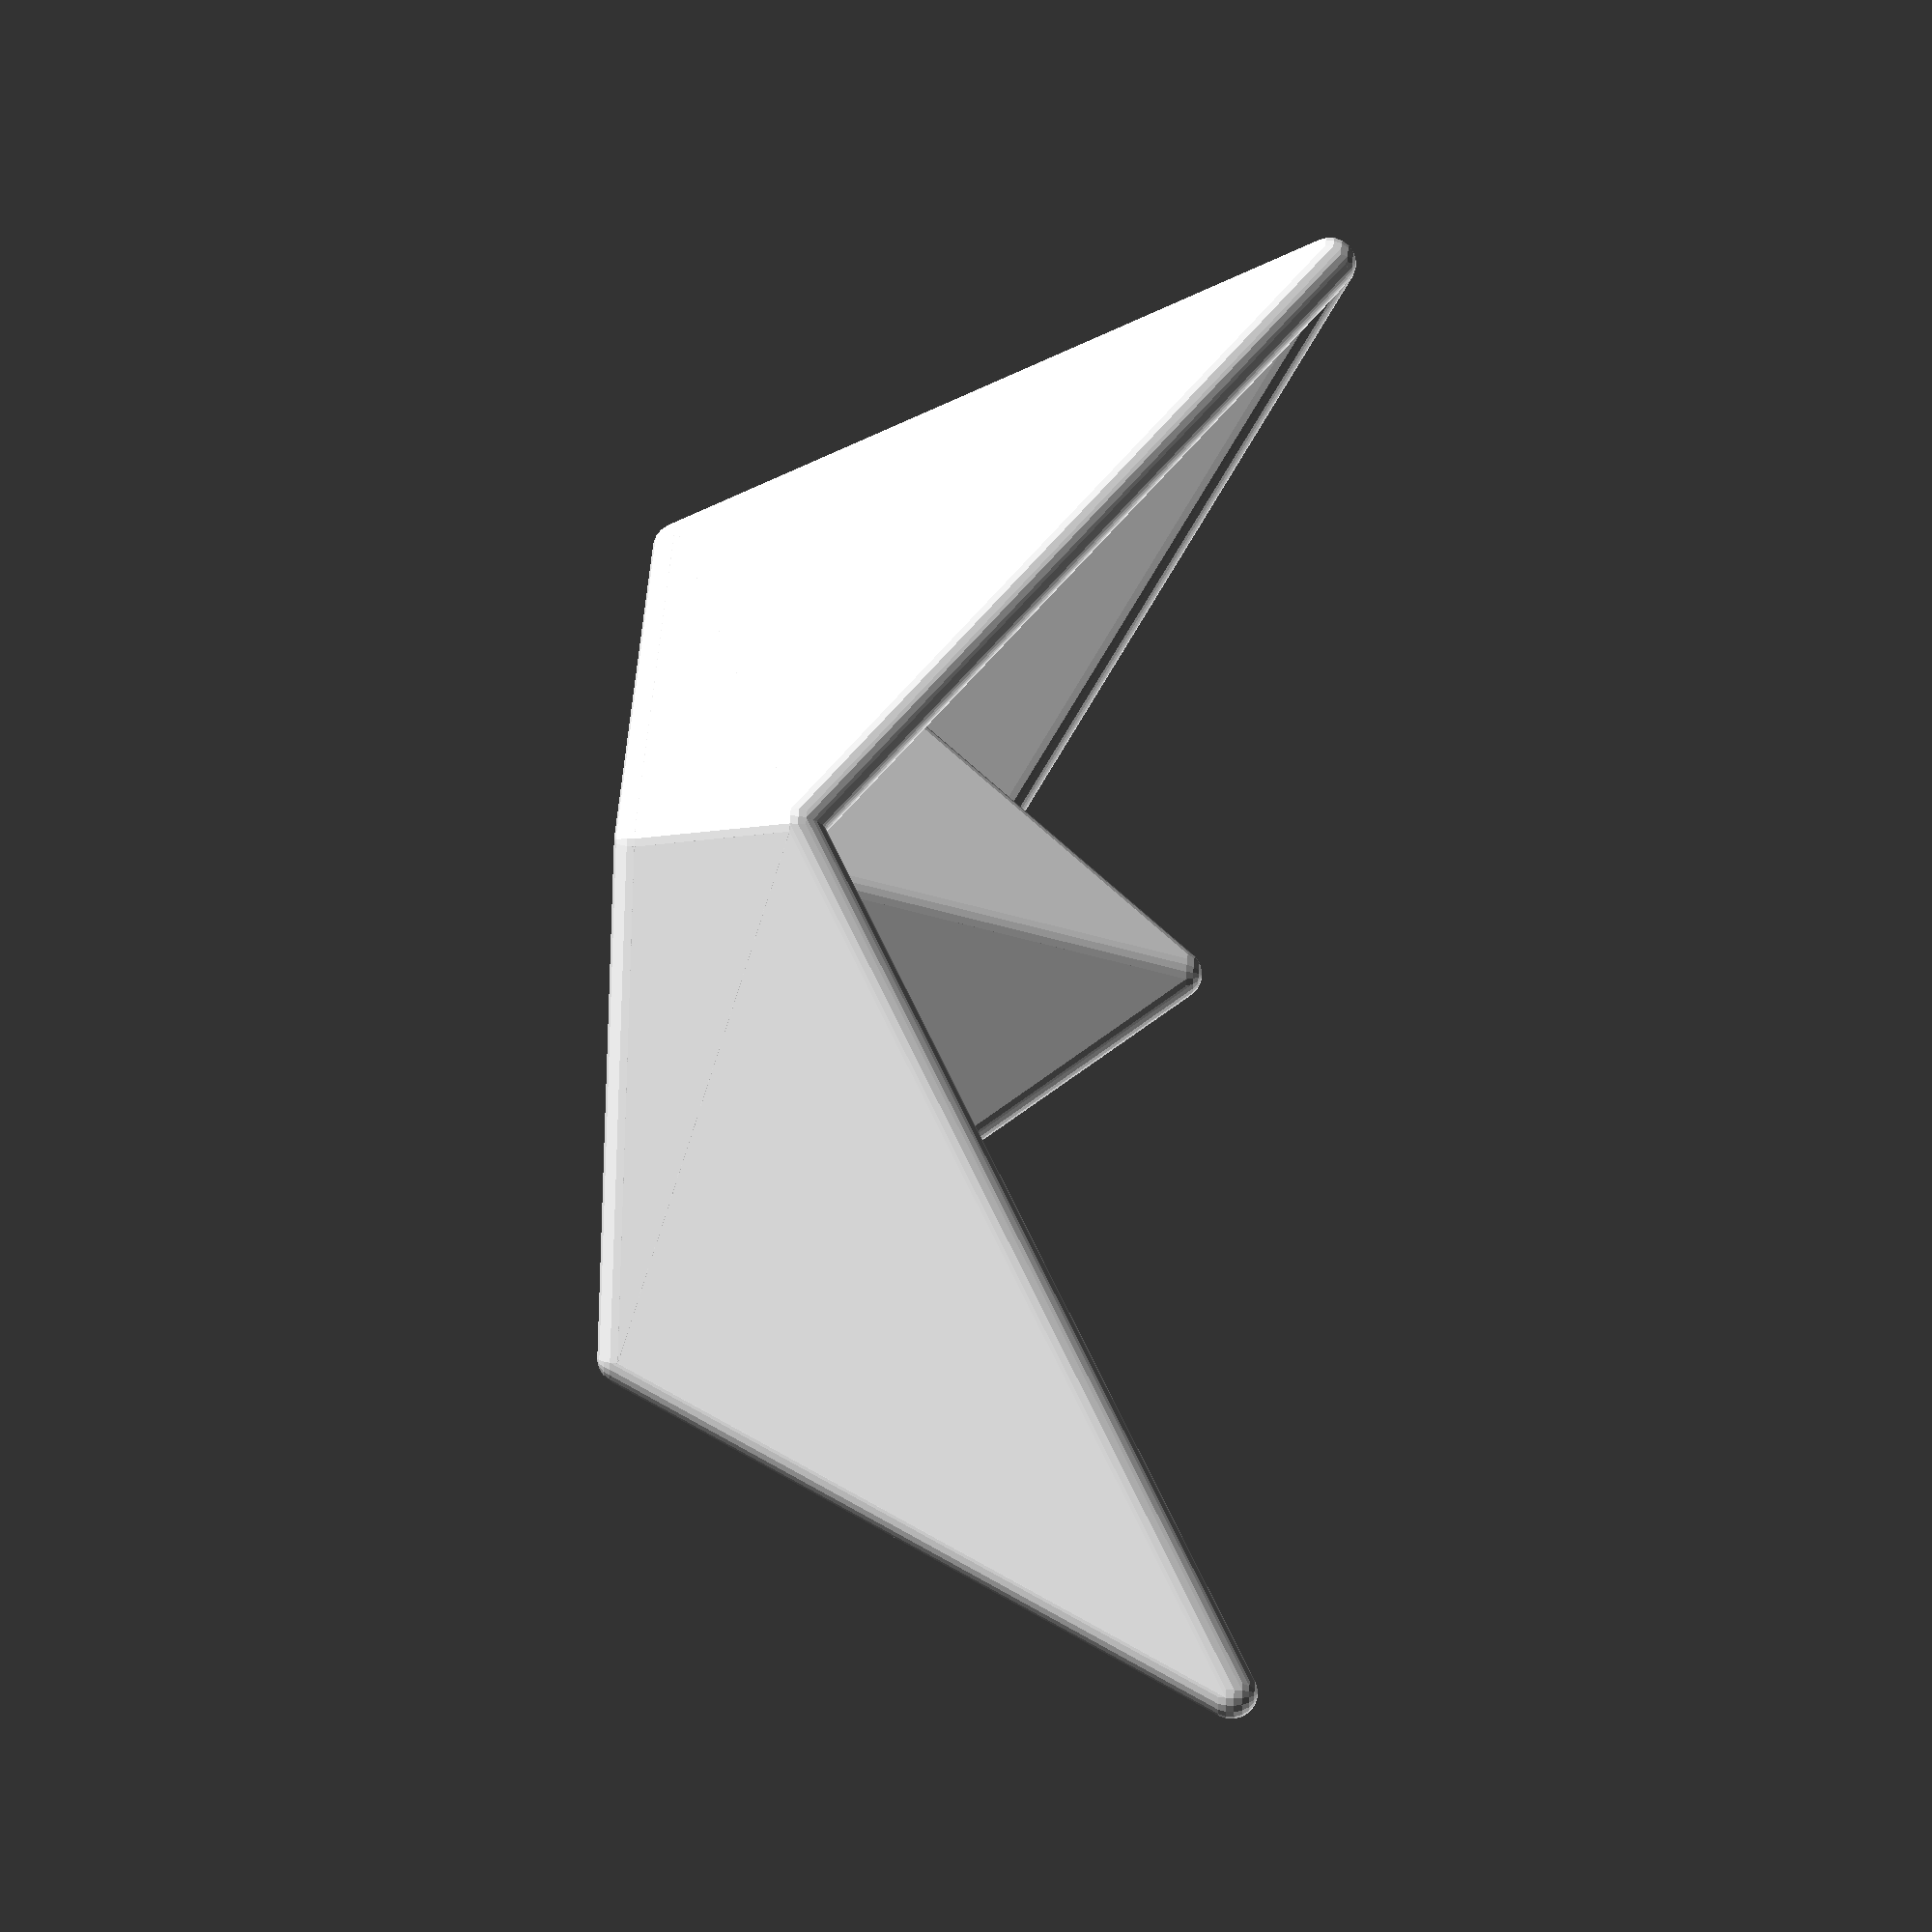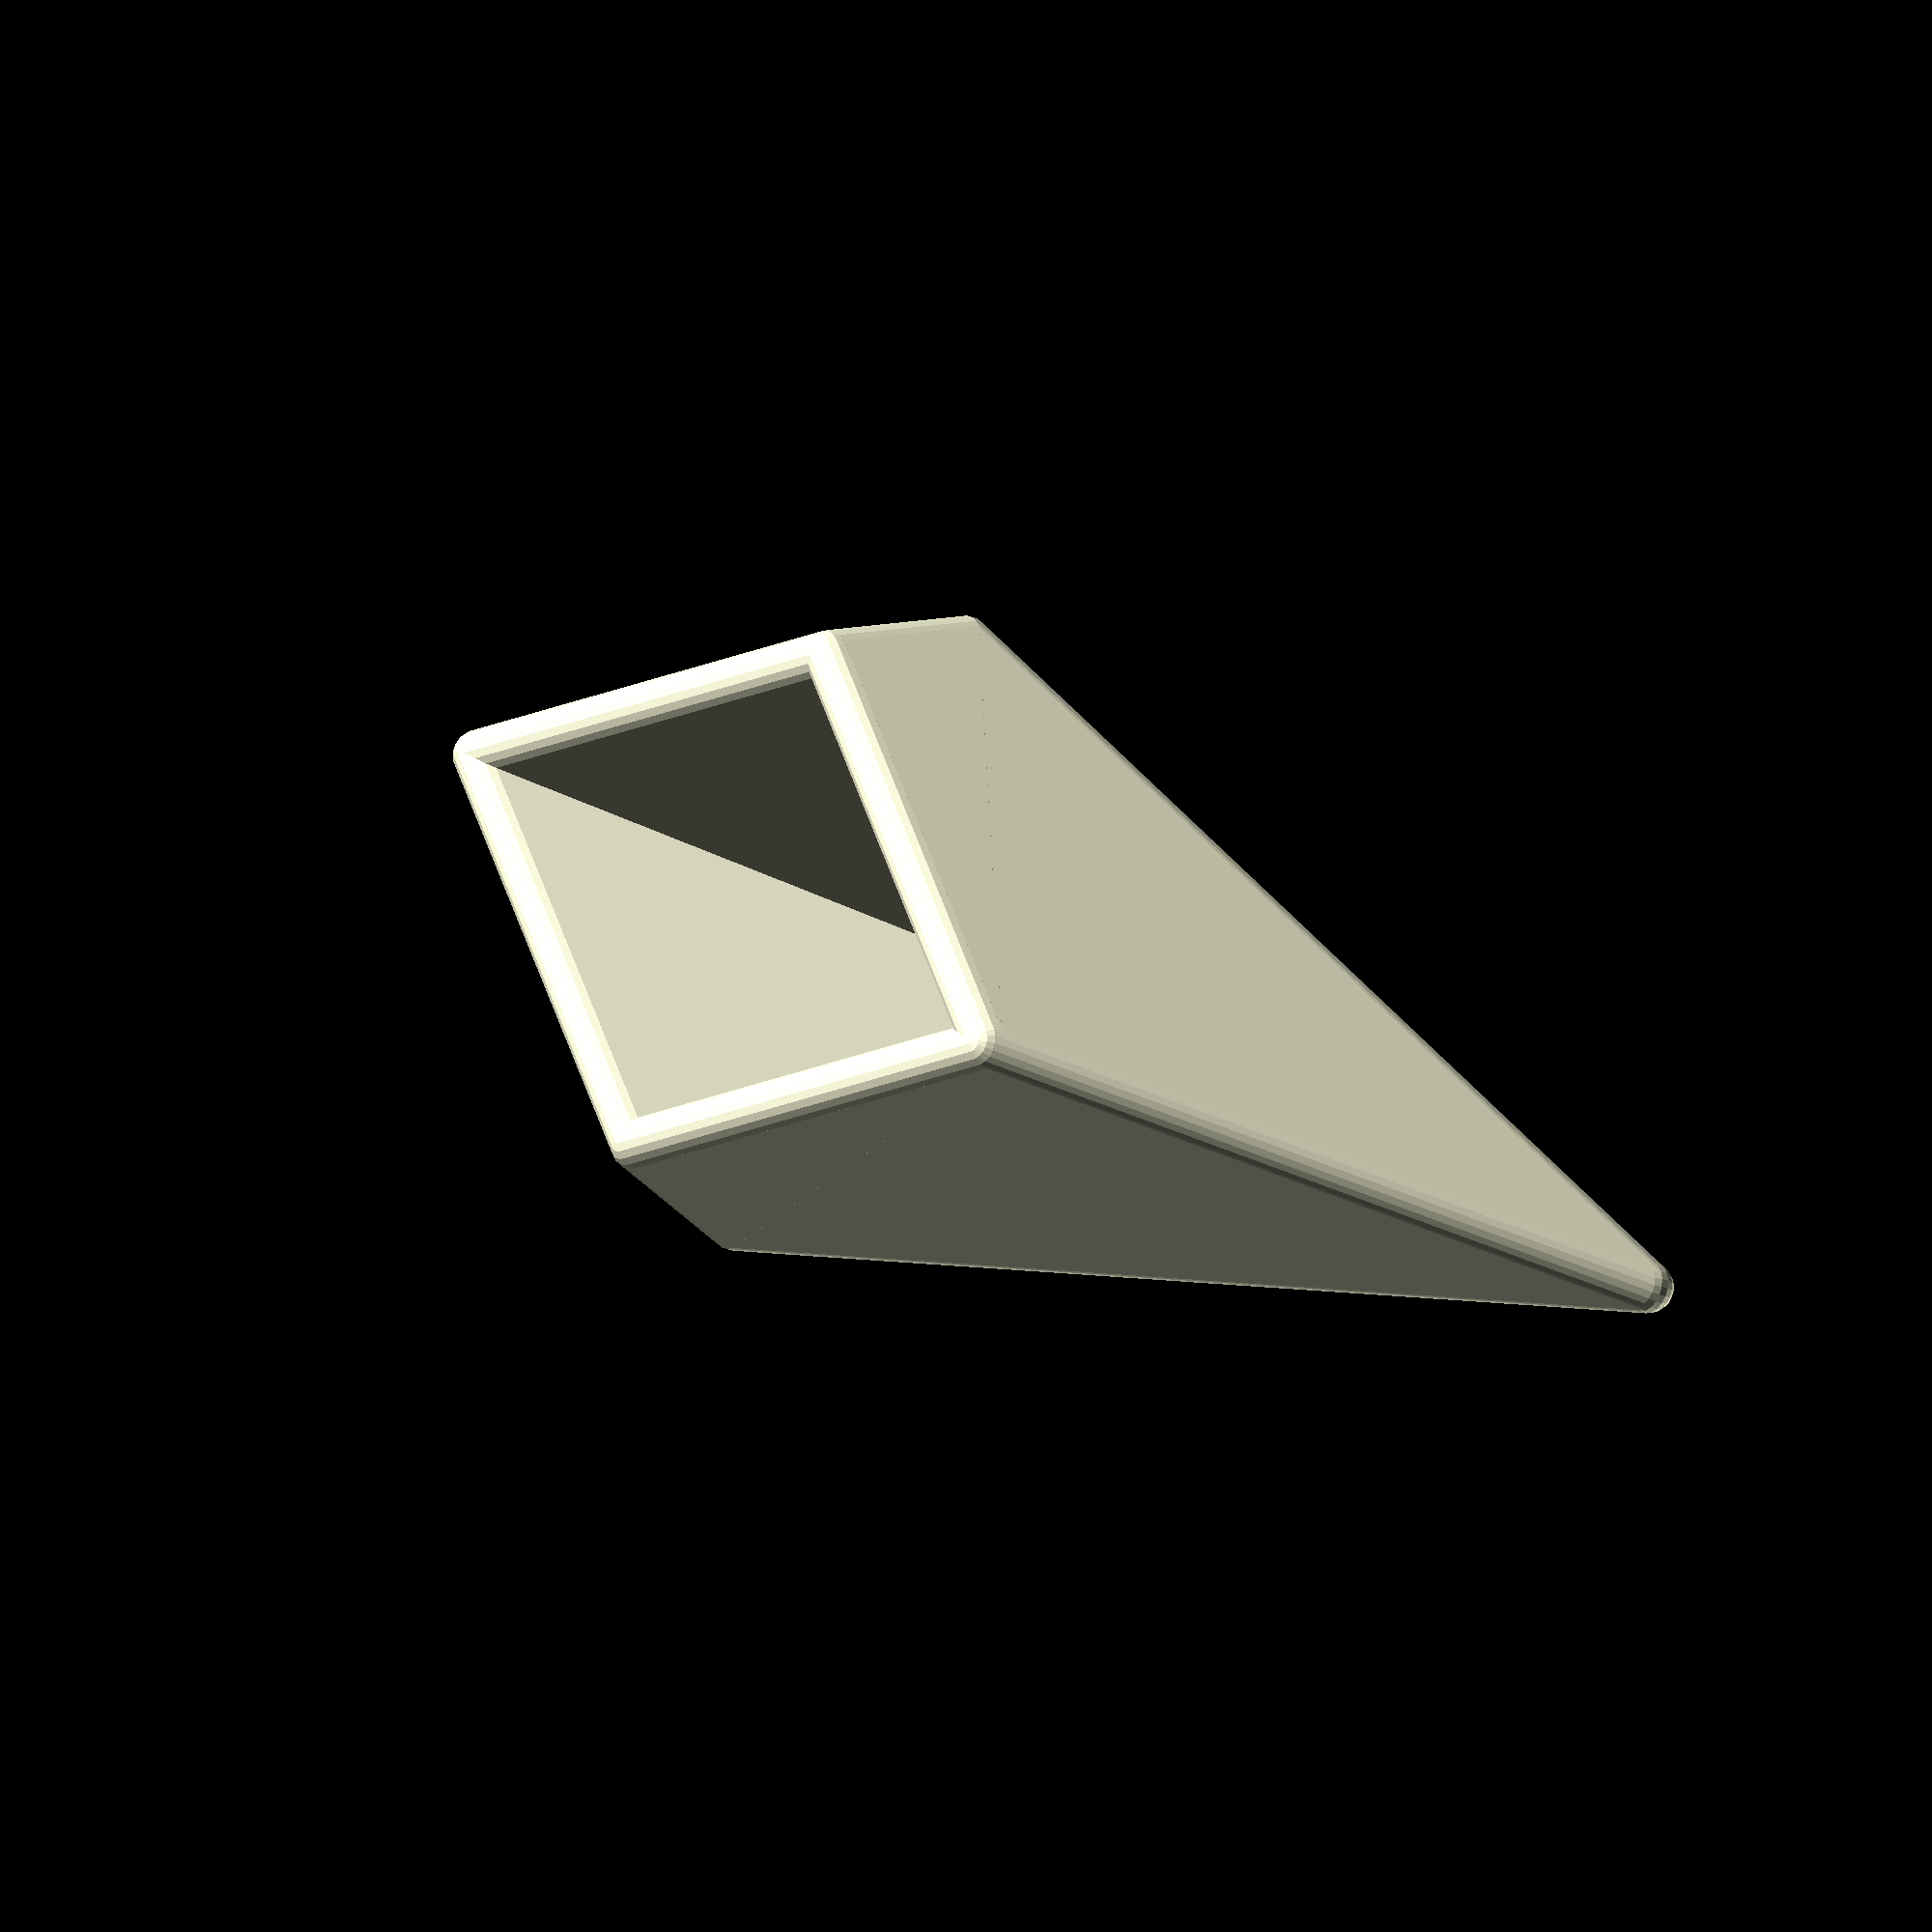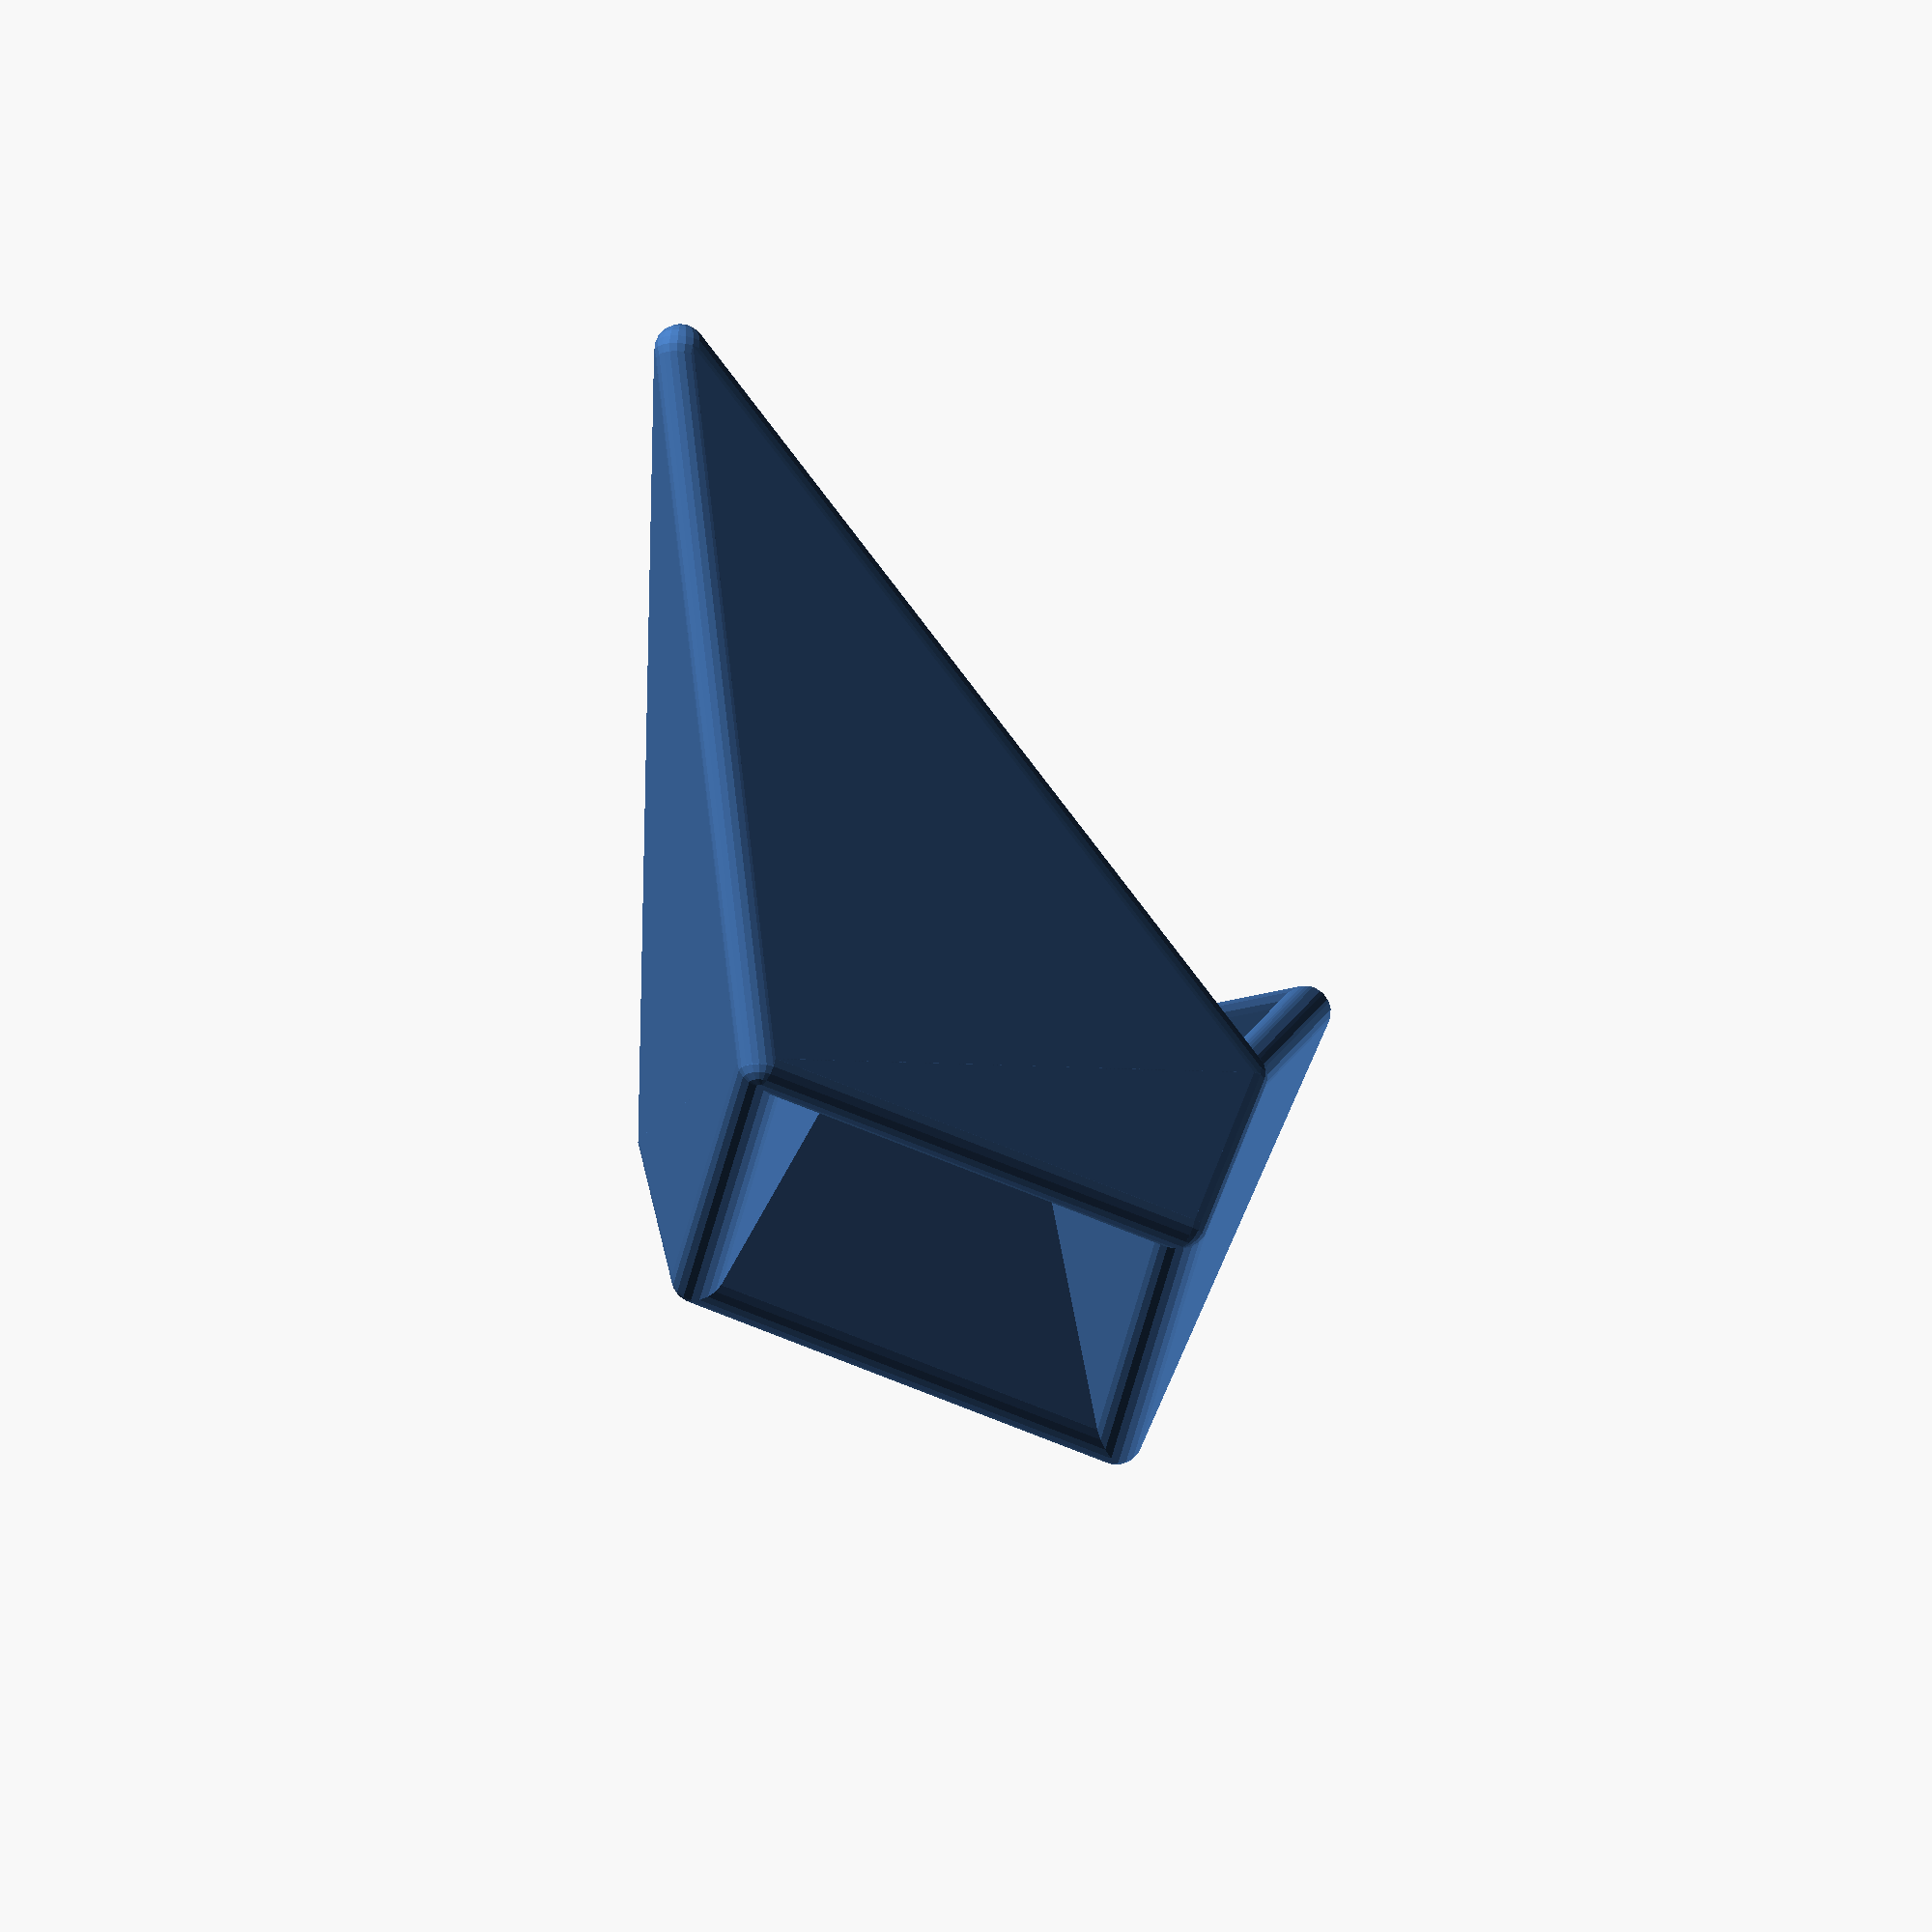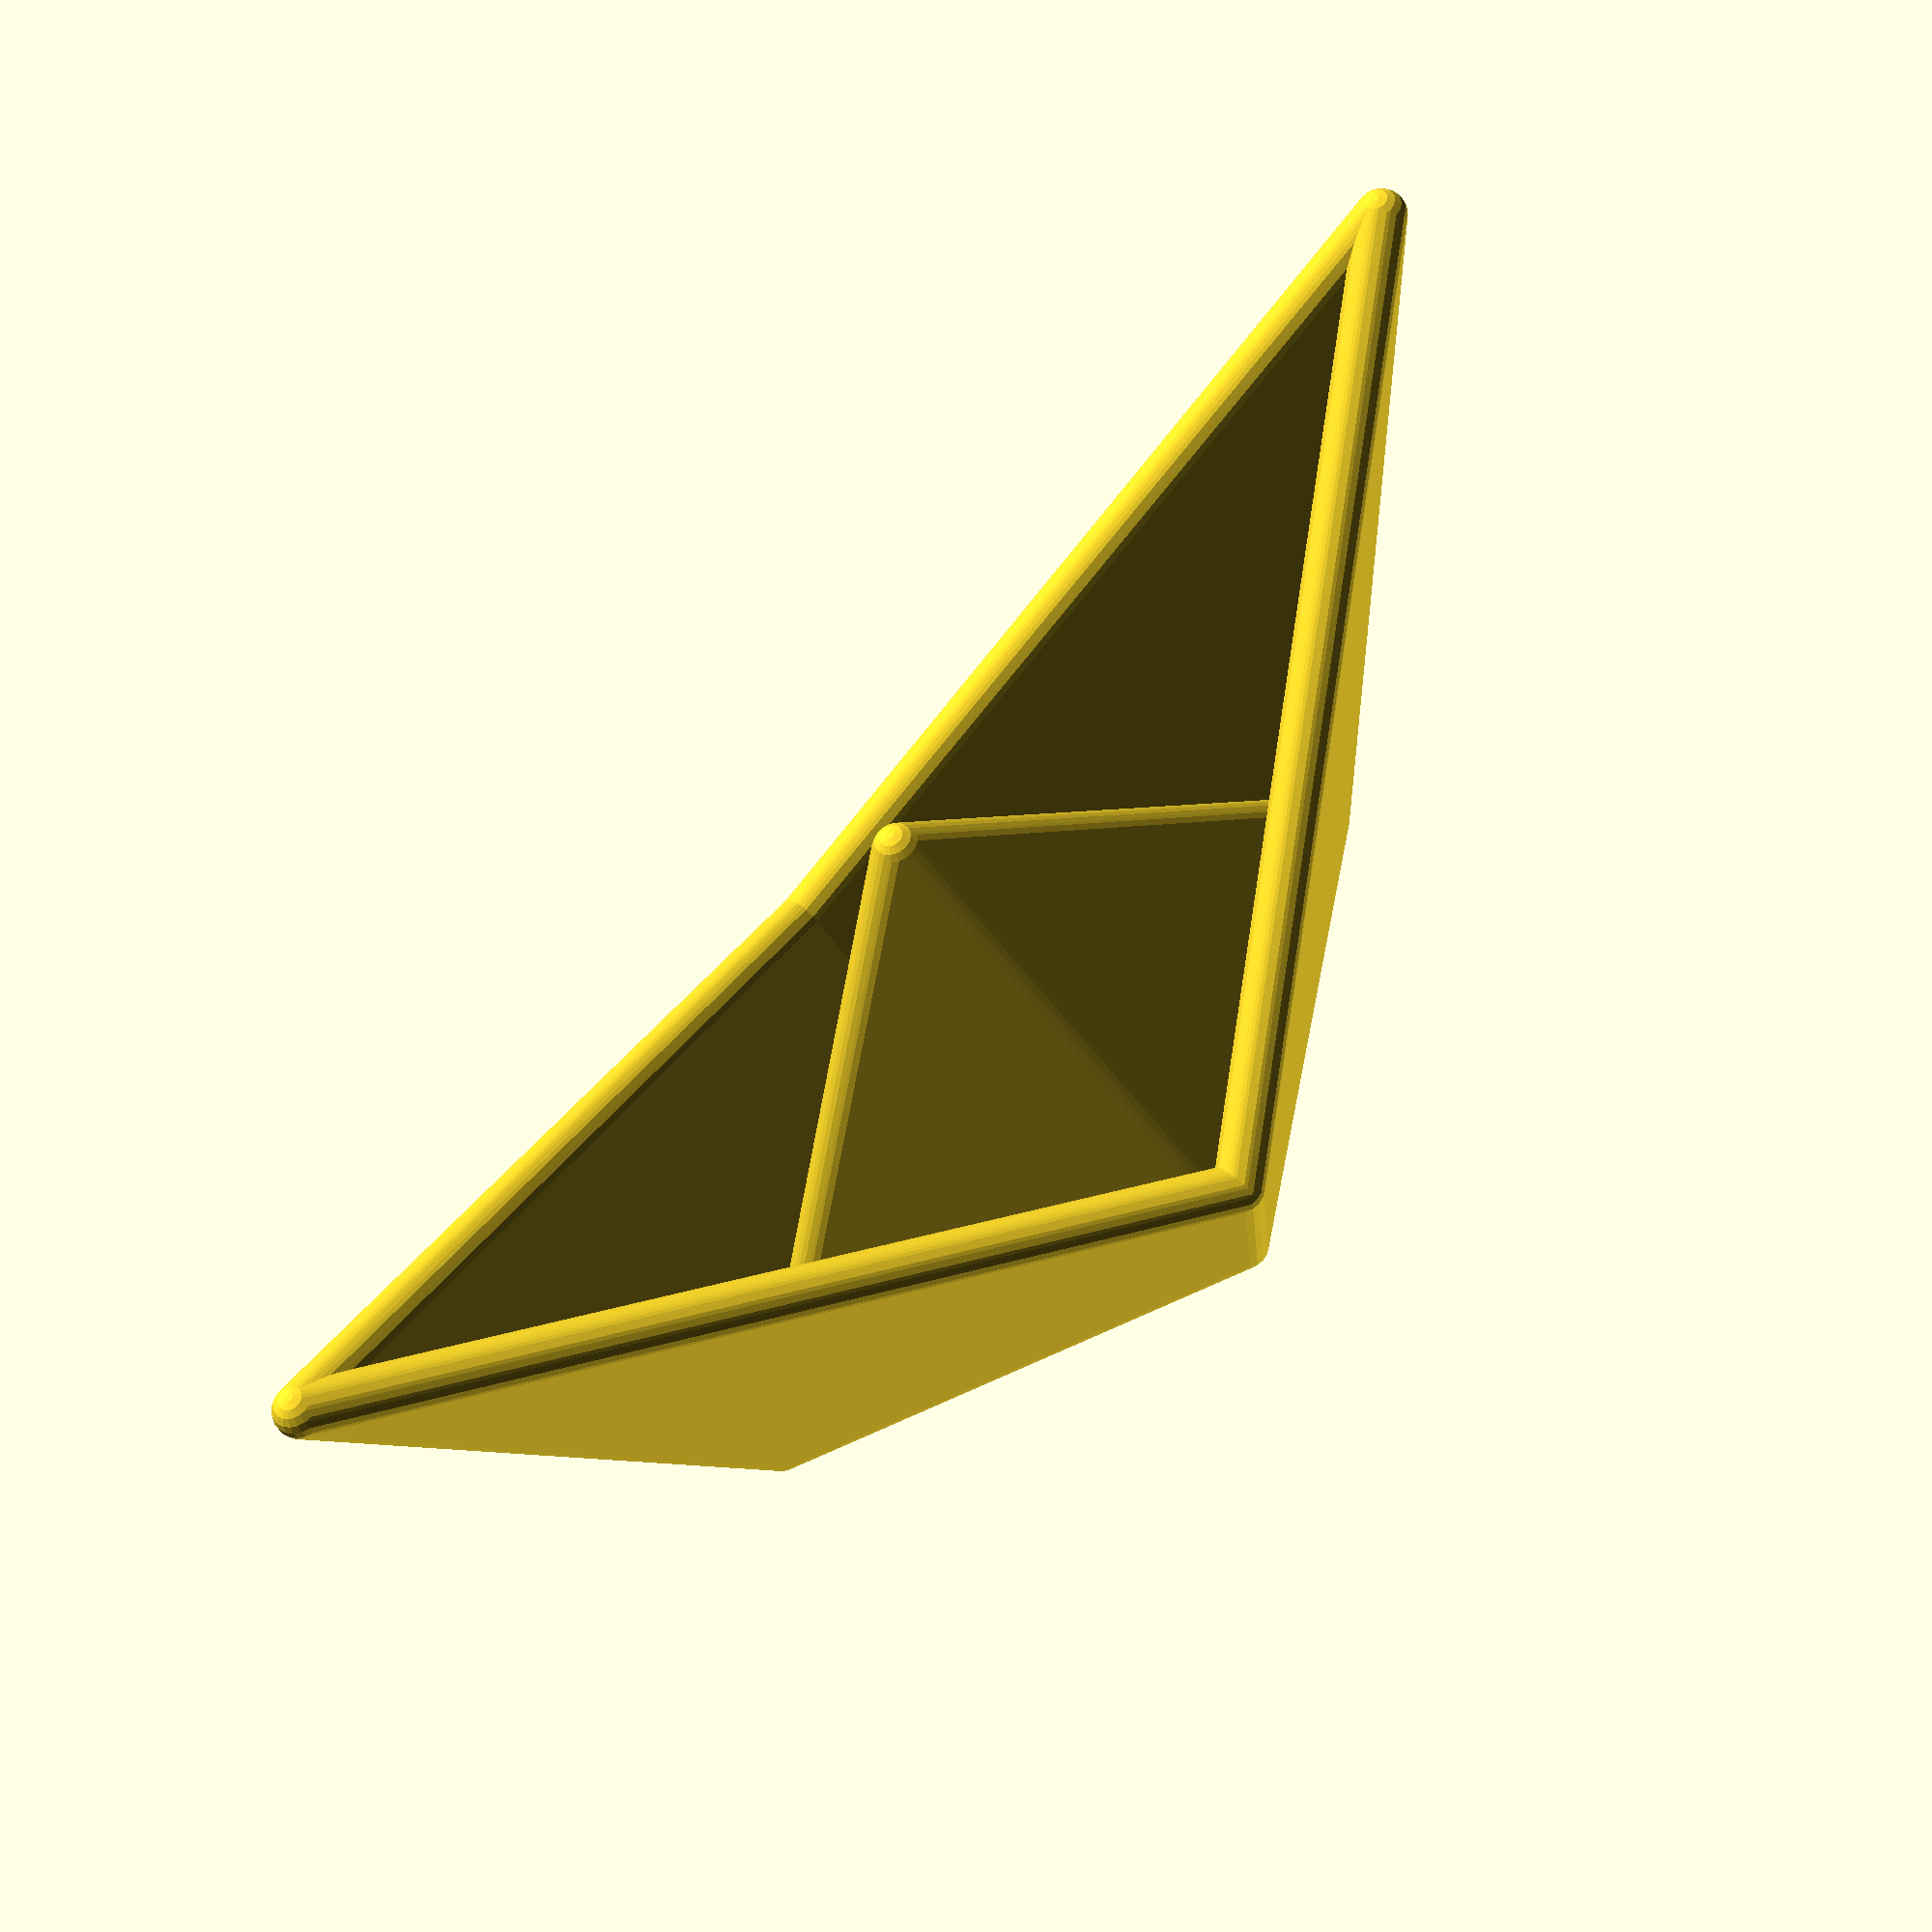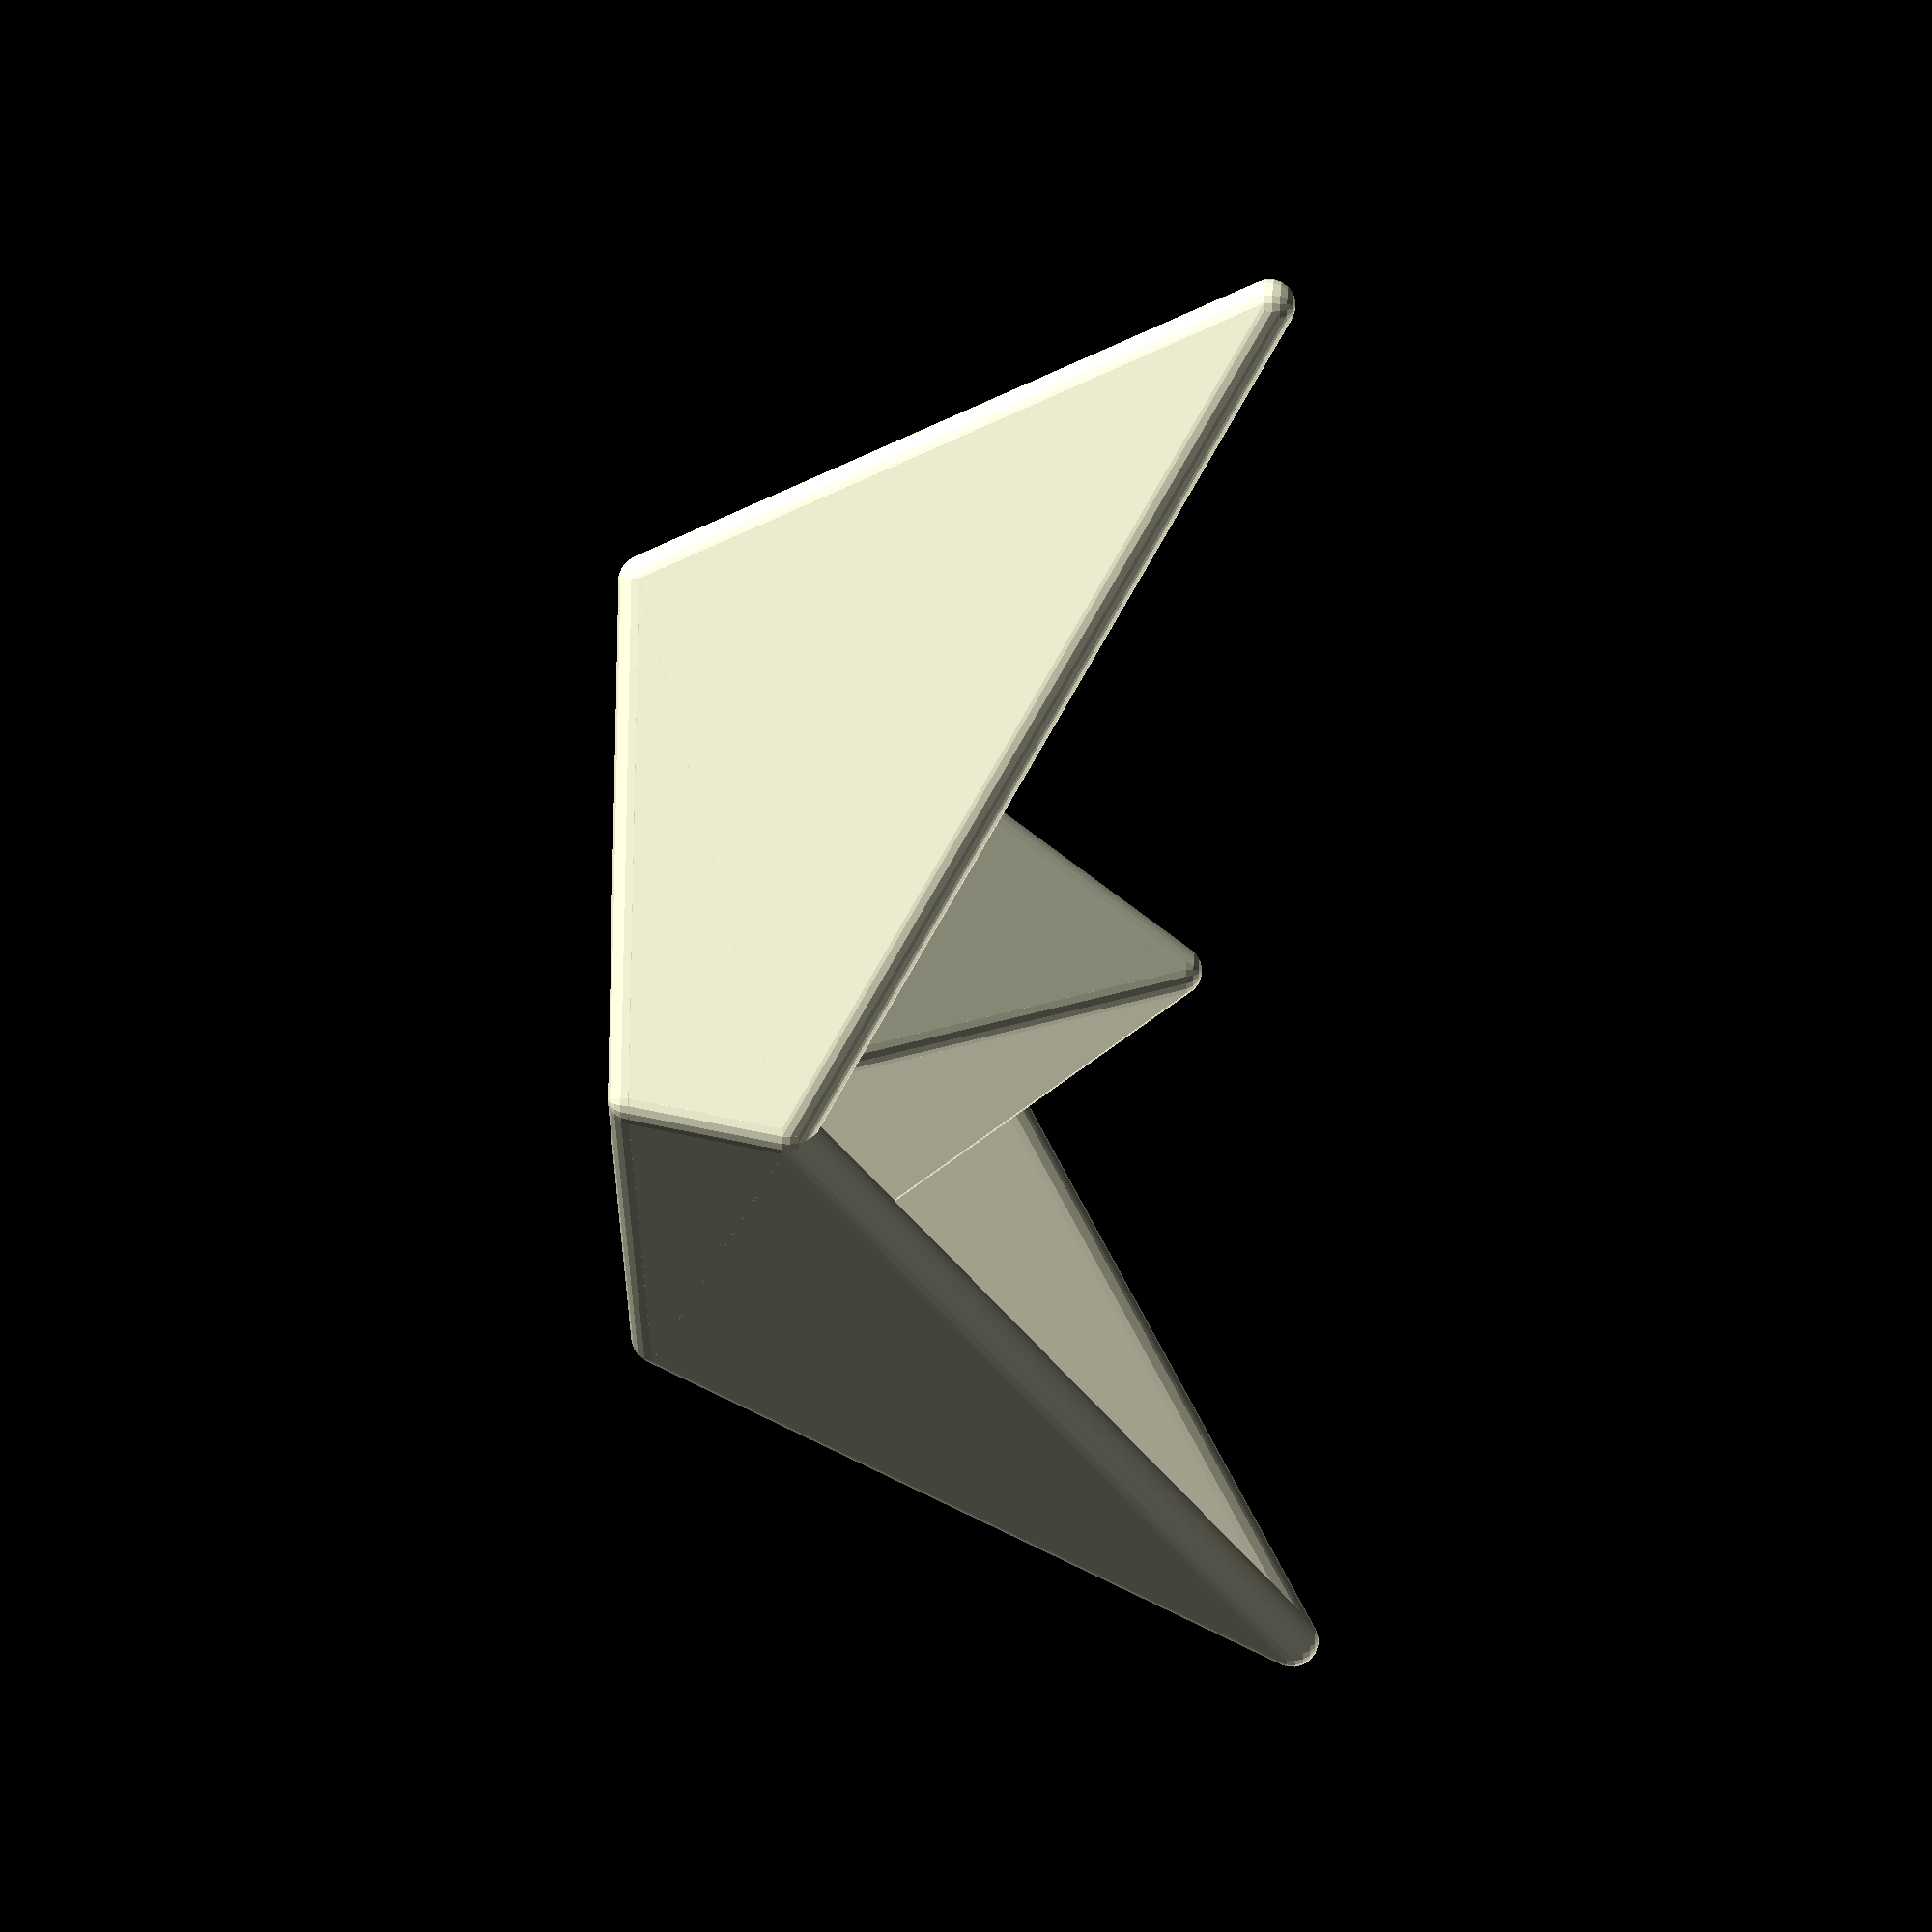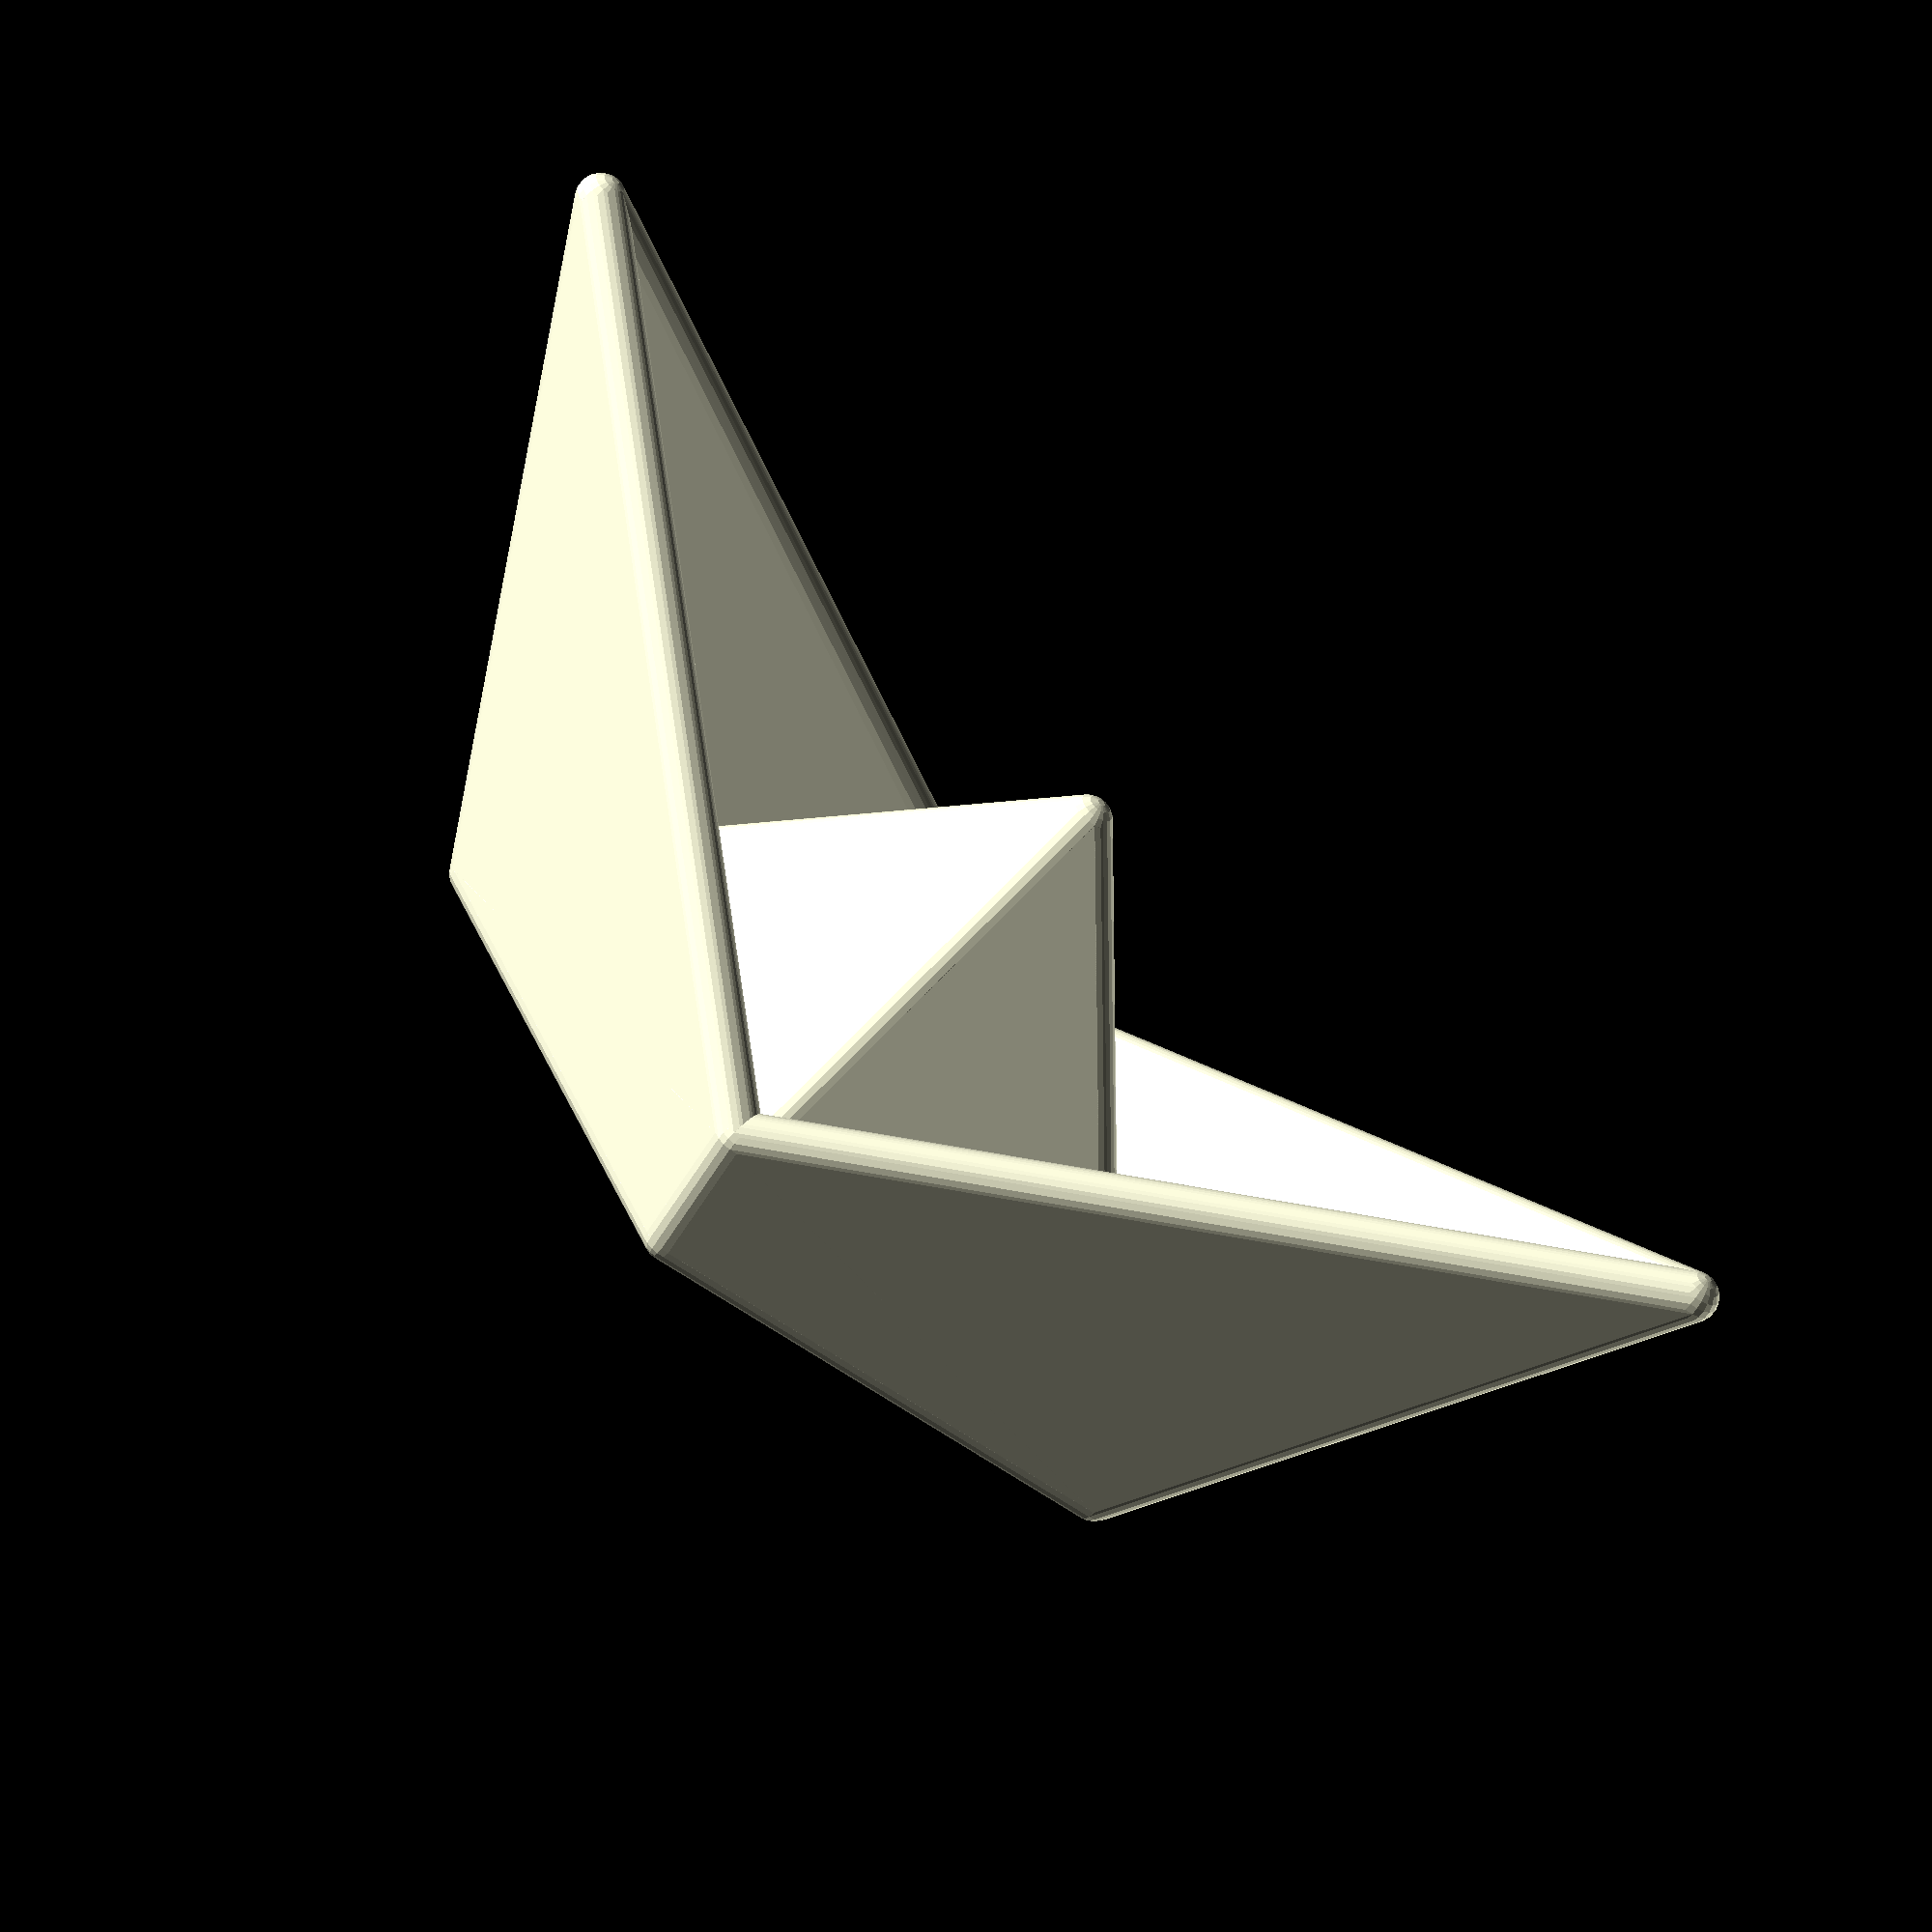
<openscad>
/*
   origami ship
   straight sides
   
   Kit Wallace

*/
// length of bow from centre
lb=15; 
// height of bow
hb=12;
// width midships
wm=6; 
// height midships
hm=3; 
// waterline length e.g. from centre eg. half length of bow
wl=8.5; 
// width of hull from centre  - here this is computed so sides has no crease
// wh; 

// height of sail
h=10; 
//Thickness of paper
thickness=1;
// sphere quality
steps = 20;
// overall scale
scale=2;

module double(axis) { 
      union() {
          children();
          mirror(axis) children();
      }
  }
module plane(s,t=0.5) {
    hull()
    for (i=[0:len(s) -1])
       translate(s[i]) sphere(t/2);     
    } 

module ground(size=50) {
   translate([0,0,-size]) cube(2*size,center=true);
}

// functions to make 4 points coplanar - by computing the value of one value so that determinat of matri of 4 points is zero

function det4(m) =
// from http://www.euclideanspace.com/maths/algebra/matrix/functions/determinant/fourD/index.htm
    m[0][3] * m[1][2] * m[2][1] * m[3][0] - m[0][2] * m[1][3] * m[2][1] * m[3][0]- m[0][3] * m[1][1] * m[2][2] * m[3][0]+m[0][1] * m[1][3] * m[2][2] * m[3][0]+ m[0][2] * m[1][1] * m[2][3] * m[3][0]-m[0][1] * m[1][2] * m[2][3] * m[3][0]- m[0][3] * m[1][2] * m[2][0] * m[3][1]+m[0][2] * m[1][3] * m[2][0] * m[3][1]+ m[0][3] * m[1][0] * m[2][2] * m[3][1]-m[0][0] * m[1][3] * m[2][2] * m[3][1]- m[0][2] * m[1][0] * m[2][3] * m[3][1]+m[0][0] * m[1][2] * m[2][3] * m[3][1]+ m[0][3] * m[1][1] * m[2][0] * m[3][2]-m[0][1] * m[1][3] * m[2][0] * m[3][2]- m[0][3] * m[1][0] * m[2][1] * m[3][2]+m[0][0] * m[1][3] * m[2][1] * m[3][2]+ m[0][1] * m[1][0] * m[2][3] * m[3][2]-m[0][0] * m[1][1] * m[2][3] * m[3][2]- m[0][2] * m[1][1] * m[2][0] * m[3][3]+m[0][1] * m[1][2] * m[2][0] * m[3][3]+ m[0][2] * m[1][0] * m[2][1] * m[3][3]-m[0][0] * m[1][2] * m[2][1] * m[3][3]- m[0][1] * m[1][0] * m[2][2] * m[3][3]+m[0][0] * m[1][1] * m[2][2] * m[3][3];

// to iteratively solve det(x) = -
function secant(xn,xn1,eps=0.001) =
     let(fxn=f(xn))
     let(fxn1=f(xn1))
     let(x = xn - fxn*(xn - xn1)/ (fxn - fxn1))
     abs(f(x) - fxn) < eps
        ? x
        : secant(x,xn,eps);
 

p1=[lb,0,hb];
p2=[wl,0,0];
p3=[0,wm,hm];
p5=[0,0,h];

function f(x) = 
 let(m = [  
       [lb,0,hb,1],
       [wl,0,0,1],
       [0,wm,hm,1],
       [0,x,0,1]]
     )
  det4(m);
  
wh= secant(0,wm);
echo(wh);

p4=[0,wh,0];

module ship_q(t) {
   plane([p1,p2,p3],t);
   plane([p2,p3,p4],t);
   plane([p4,p2,p5],t);
};

$fn=steps;
scale(scale) 
 difference() {
  double([0,1,0]) 
     double([1,0,0]) 
         ship_q(thickness); 
 * ground();
 }
</openscad>
<views>
elev=328.8 azim=146.1 roll=274.3 proj=o view=wireframe
elev=197.9 azim=327.3 roll=312.6 proj=o view=solid
elev=115.1 azim=293.4 roll=355.2 proj=o view=wireframe
elev=34.2 azim=132.6 roll=18.0 proj=p view=wireframe
elev=160.3 azim=77.5 roll=266.2 proj=o view=solid
elev=57.6 azim=32.3 roll=325.0 proj=o view=wireframe
</views>
